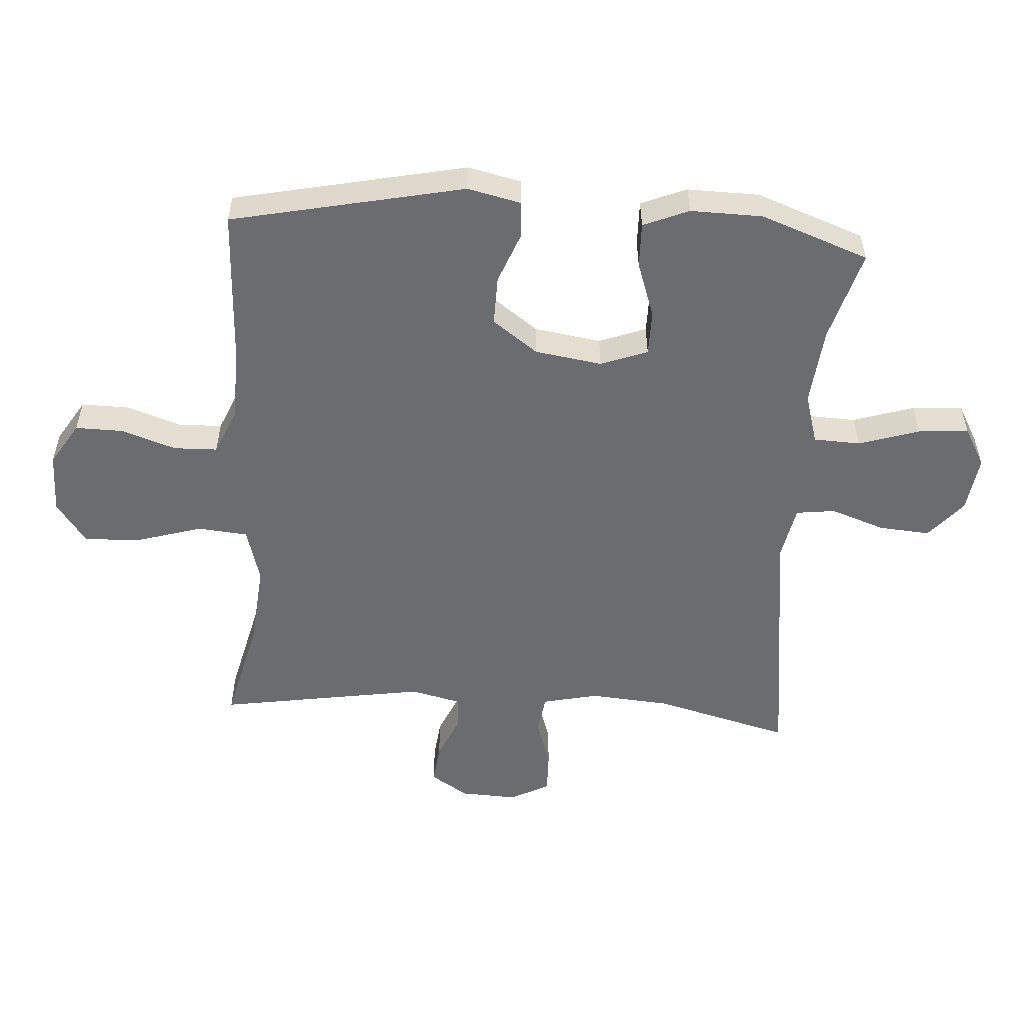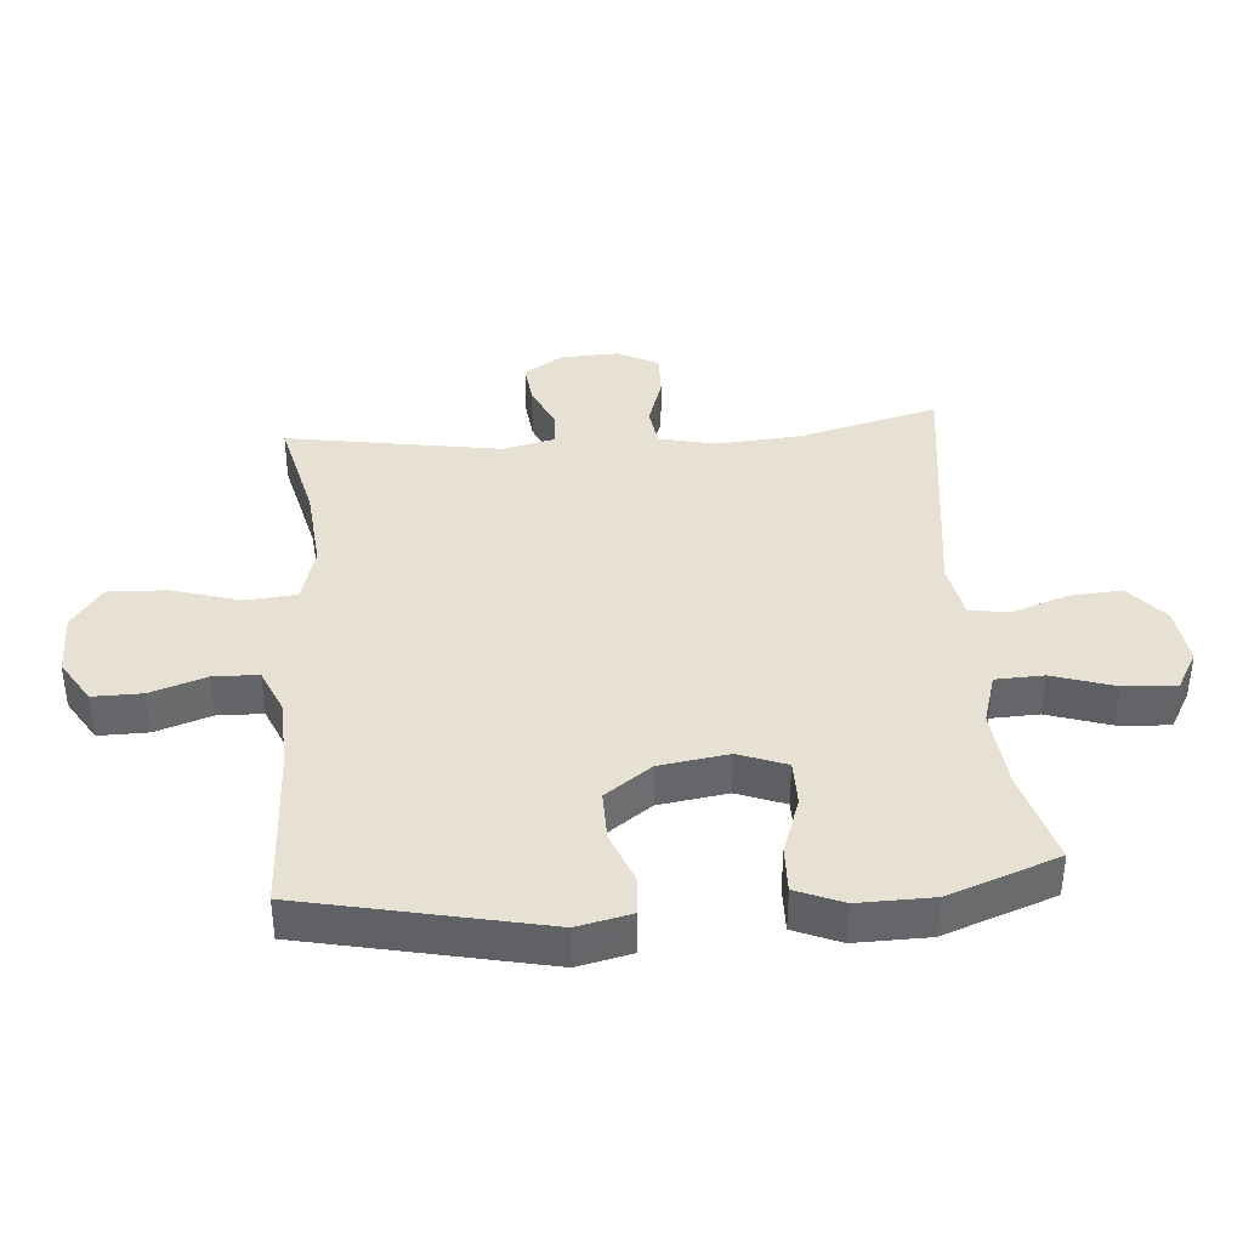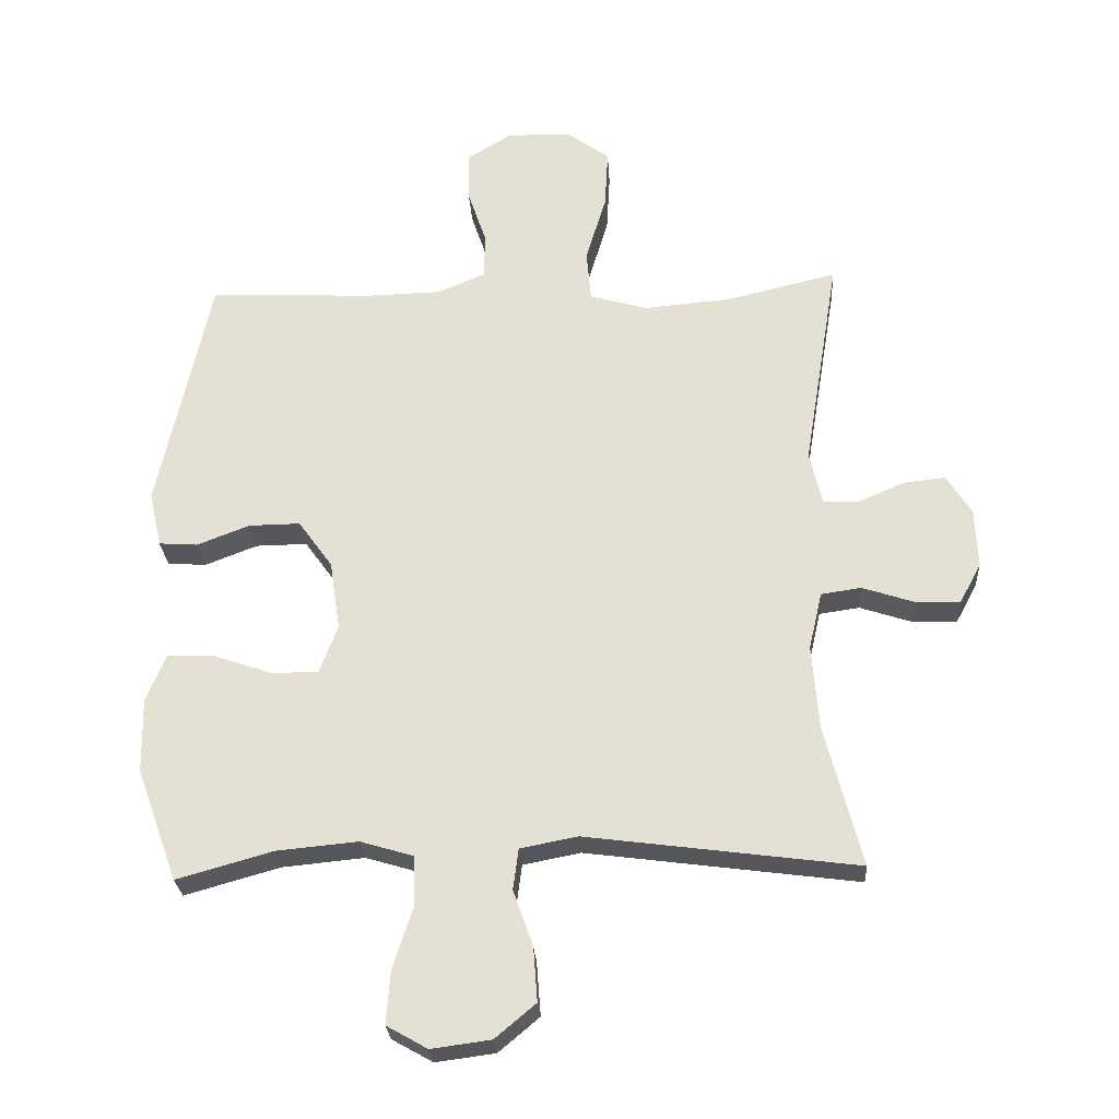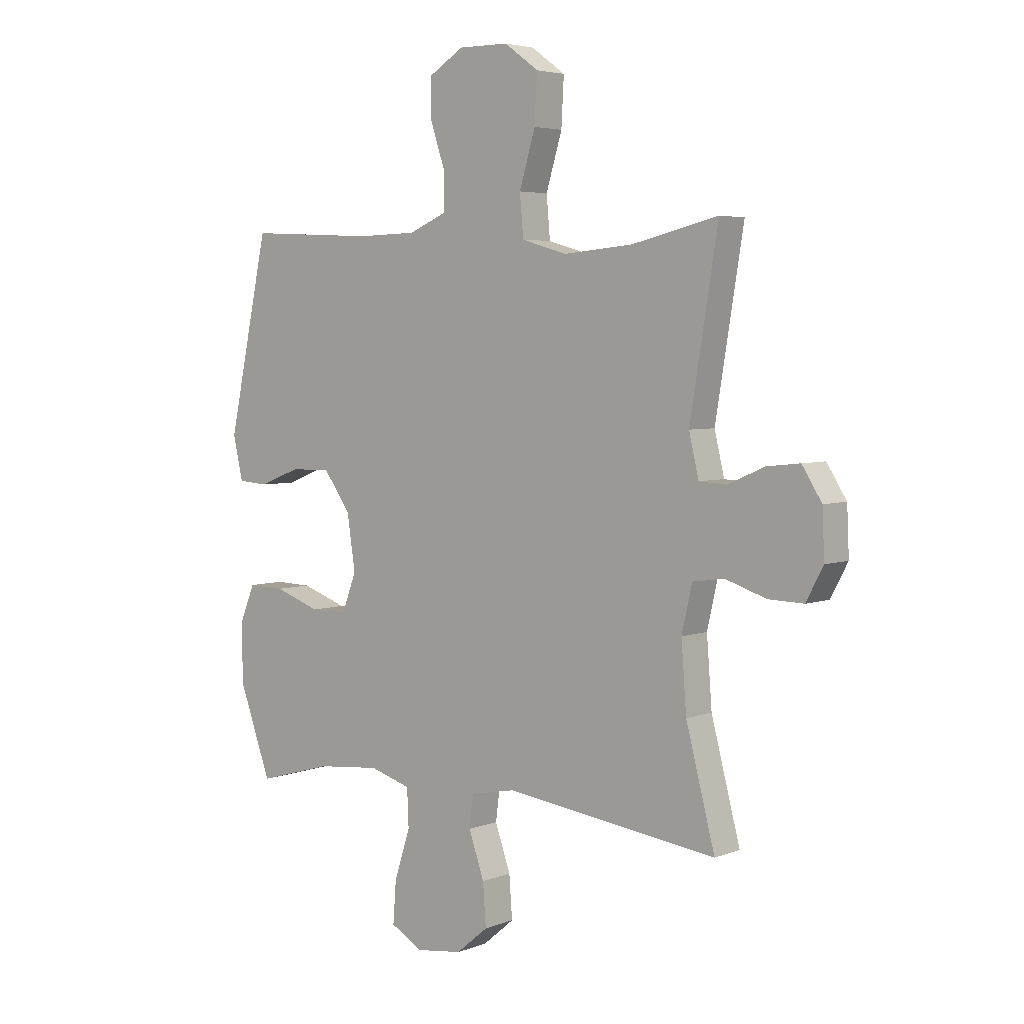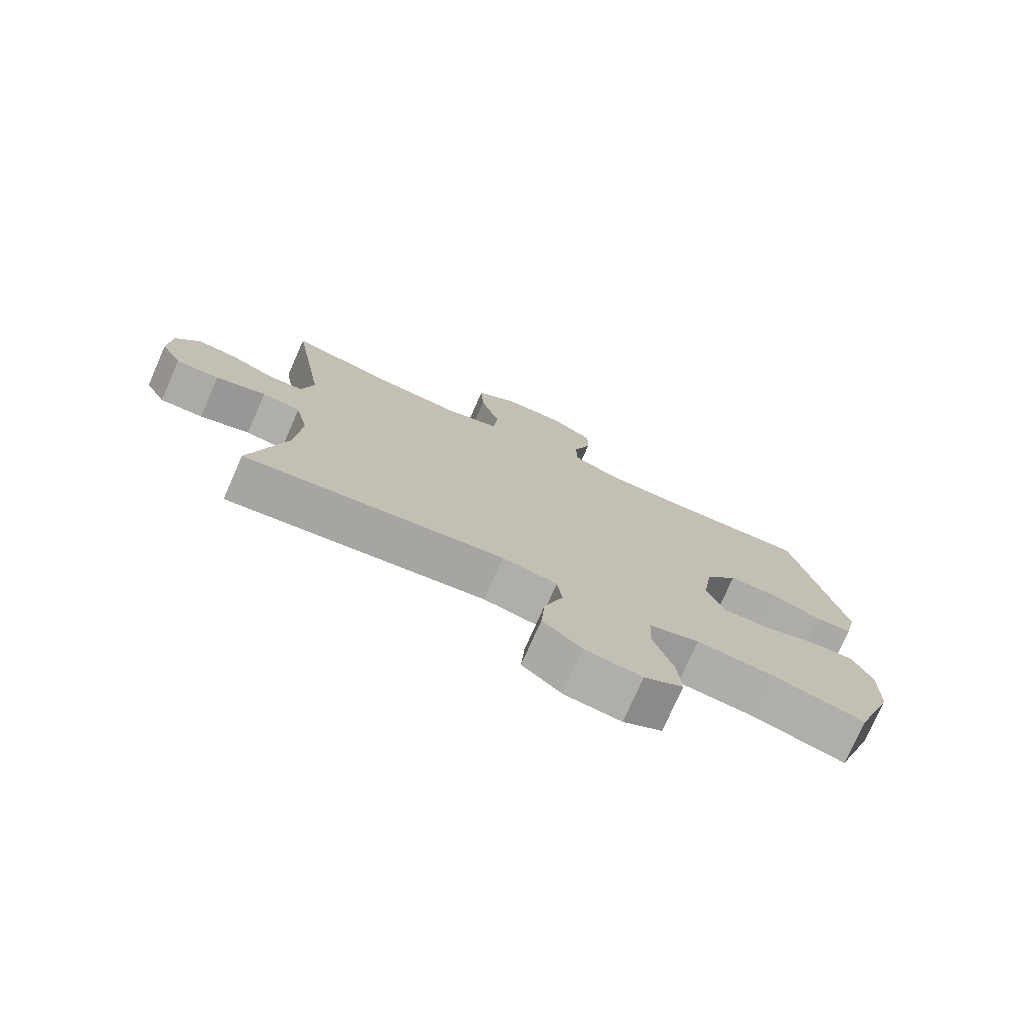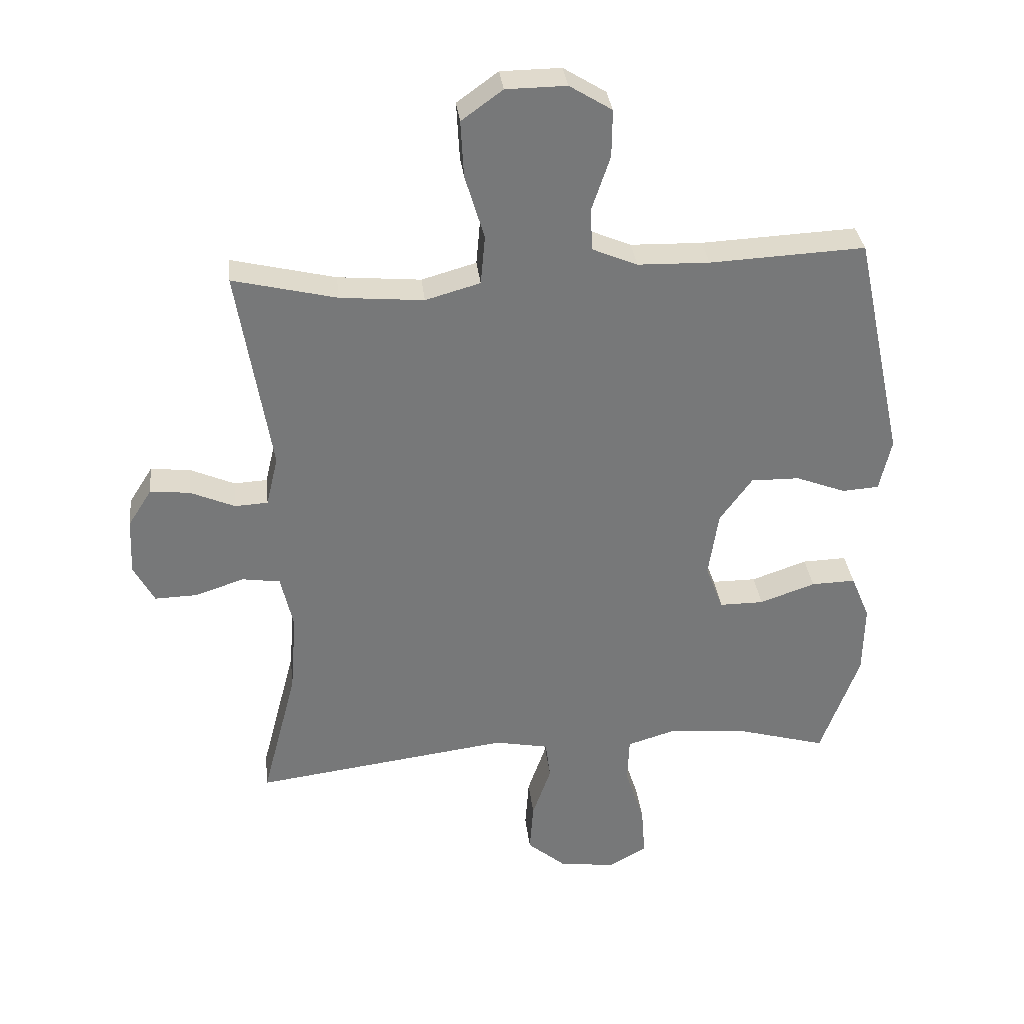
<metadata>
{"format":"obj","ext":"obj","renderer":"f3d","projection":"perspective","resolution":1024,"background":"white","views":[{"elev":-53.7,"azim":86.1,"up":"+Y"},{"elev":38.7,"azim":85.5,"up":"+Y"},{"elev":-26.5,"azim":-176.6,"up":"+Z"},{"elev":4.5,"azim":-140.3,"up":"+Z"},{"elev":-76.2,"azim":-23.9,"up":"+Z"},{"elev":33.1,"azim":-6.4,"up":"+Z"}]}
</metadata>
<code>
v -0.5 0.07 0.5
v -0.333 0.07 0.46
v -0.199 0.07 0.448
v -0.111 0.07 0.473
v -0.104 0.07 0.552
v -0.135 0.07 0.655
v -0.14 0.07 0.746
v -0.074 0.07 0.794
v 0.023 0.07 0.795
v 0.091 0.07 0.753
v 0.09 0.07 0.677
v 0.061 0.07 0.591
v 0.063 0.07 0.522
v 0.136 0.07 0.491
v 0.251 0.07 0.488
v 0.5 0.07 0.5
v 0.579 0.07 0.132
v 0.56 0.07 0.048
v 0.501 0.07 0.044
v 0.421 0.07 0.075
v 0.343 0.07 0.076
v 0.291 0.07 0.004
v 0.275 0.07 -0.102
v 0.303 0.07 -0.176
v 0.374 0.07 -0.176
v 0.463 0.07 -0.145
v 0.534 0.07 -0.143
v 0.564 0.07 -0.215
v 0.562 0.07 -0.329
v 0.5 0.07 -0.5
v 0.355 0.07 -0.459
v 0.231 0.07 -0.447
v 0.151 0.07 -0.471
v 0.148 0.07 -0.545
v 0.179 0.07 -0.641
v 0.185 0.07 -0.721
v 0.123 0.07 -0.756
v 0.033 0.07 -0.744
v -0.029 0.07 -0.692
v -0.023 0.07 -0.611
v 0.007 0.07 -0.525
v -0.001 0.07 -0.463
v -0.088 0.07 -0.446
v -0.5 0.07 -0.5
v -0.444 0.07 -0.285
v -0.434 0.07 -0.156
v -0.454 0.07 -0.068
v -0.515 0.07 -0.059
v -0.594 0.07 -0.085
v -0.662 0.07 -0.087
v -0.695 0.07 -0.025
v -0.691 0.07 0.065
v -0.653 0.07 0.125
v -0.589 0.07 0.118
v -0.518 0.07 0.087
v -0.465 0.07 0.09
v -0.446 0.07 0.17
v -0.5 0 0.5
v -0.333 0 0.46
v -0.199 0 0.448
v -0.111 0 0.473
v -0.104 0 0.552
v -0.135 0 0.655
v -0.14 0 0.746
v -0.074 0 0.794
v 0.023 0 0.795
v 0.091 0 0.753
v 0.09 0 0.677
v 0.061 0 0.591
v 0.063 0 0.522
v 0.136 0 0.491
v 0.251 0 0.488
v 0.5 0 0.5
v 0.579 0 0.132
v 0.56 0 0.048
v 0.501 0 0.044
v 0.421 0 0.075
v 0.343 0 0.076
v 0.291 0 0.004
v 0.275 0 -0.102
v 0.303 0 -0.176
v 0.374 0 -0.176
v 0.463 0 -0.145
v 0.534 0 -0.143
v 0.564 0 -0.215
v 0.562 0 -0.329
v 0.5 0 -0.5
v 0.355 0 -0.459
v 0.231 0 -0.447
v 0.151 0 -0.471
v 0.148 0 -0.545
v 0.179 0 -0.641
v 0.185 0 -0.721
v 0.123 0 -0.756
v 0.033 0 -0.744
v -0.029 0 -0.692
v -0.023 0 -0.611
v 0.007 0 -0.525
v -0.001 0 -0.463
v -0.088 0 -0.446
v -0.5 0 -0.5
v -0.444 0 -0.285
v -0.434 0 -0.156
v -0.454 0 -0.068
v -0.515 0 -0.059
v -0.594 0 -0.085
v -0.662 0 -0.087
v -0.695 0 -0.025
v -0.691 0 0.065
v -0.653 0 0.125
v -0.589 0 0.118
v -0.518 0 0.087
v -0.465 0 0.09
v -0.446 0 0.17
f 53 54 55
f 52 53 55
f 51 52 55
f 50 51 55
f 49 50 55
f 48 49 55
f 47 48 55 56
f 46 47 56 57
f 43 44 45
f 42 43 45 46
f 39 40 41
f 38 39 41
f 37 38 41
f 36 37 41
f 35 36 41
f 34 35 41
f 33 34 41 42
f 42 46 57
f 33 42 57
f 32 33 57
f 29 30 31
f 28 29 31
f 27 28 31
f 26 27 31
f 25 26 31
f 24 25 31 32
f 18 19 20
f 17 18 20
f 16 17 20
f 15 16 20
f 14 15 20 21
f 13 14 21 22
f 10 11 12
f 9 10 12
f 8 9 12
f 7 8 12
f 6 7 12
f 5 6 12
f 4 5 12 13
f 13 22 23
f 4 13 23
f 3 4 23
f 57 1 2
f 24 32 57
f 23 24 57
f 3 23 57
f 2 3 57
f 112 111 110
f 112 110 109
f 112 109 108
f 112 108 107
f 112 107 106
f 112 106 105
f 113 112 105 104
f 114 113 104 103
f 102 101 100
f 103 102 100 99
f 98 97 96
f 98 96 95
f 98 95 94
f 98 94 93
f 98 93 92
f 98 92 91
f 99 98 91 90
f 114 103 99
f 114 99 90
f 114 90 89
f 88 87 86
f 88 86 85
f 88 85 84
f 88 84 83
f 88 83 82
f 89 88 82 81
f 77 76 75
f 77 75 74
f 77 74 73
f 77 73 72
f 78 77 72 71
f 79 78 71 70
f 69 68 67
f 69 67 66
f 69 66 65
f 69 65 64
f 69 64 63
f 69 63 62
f 70 69 62 61
f 80 79 70
f 80 70 61
f 80 61 60
f 59 58 114
f 114 89 81
f 114 81 80
f 114 80 60
f 114 60 59
f 1 58 59 2
f 2 59 60 3
f 3 60 61 4
f 4 61 62 5
f 5 62 63 6
f 6 63 64 7
f 7 64 65 8
f 8 65 66 9
f 9 66 67 10
f 10 67 68 11
f 11 68 69 12
f 12 69 70 13
f 13 70 71 14
f 14 71 72 15
f 15 72 73 16
f 16 73 74 17
f 17 74 75 18
f 18 75 76 19
f 19 76 77 20
f 20 77 78 21
f 21 78 79 22
f 22 79 80 23
f 23 80 81 24
f 24 81 82 25
f 25 82 83 26
f 26 83 84 27
f 27 84 85 28
f 28 85 86 29
f 29 86 87 30
f 30 87 88 31
f 31 88 89 32
f 32 89 90 33
f 33 90 91 34
f 34 91 92 35
f 35 92 93 36
f 36 93 94 37
f 37 94 95 38
f 38 95 96 39
f 39 96 97 40
f 40 97 98 41
f 41 98 99 42
f 42 99 100 43
f 43 100 101 44
f 44 101 102 45
f 45 102 103 46
f 46 103 104 47
f 47 104 105 48
f 48 105 106 49
f 49 106 107 50
f 50 107 108 51
f 51 108 109 52
f 52 109 110 53
f 53 110 111 54
f 54 111 112 55
f 55 112 113 56
f 56 113 114 57
f 57 114 58 1

</code>
